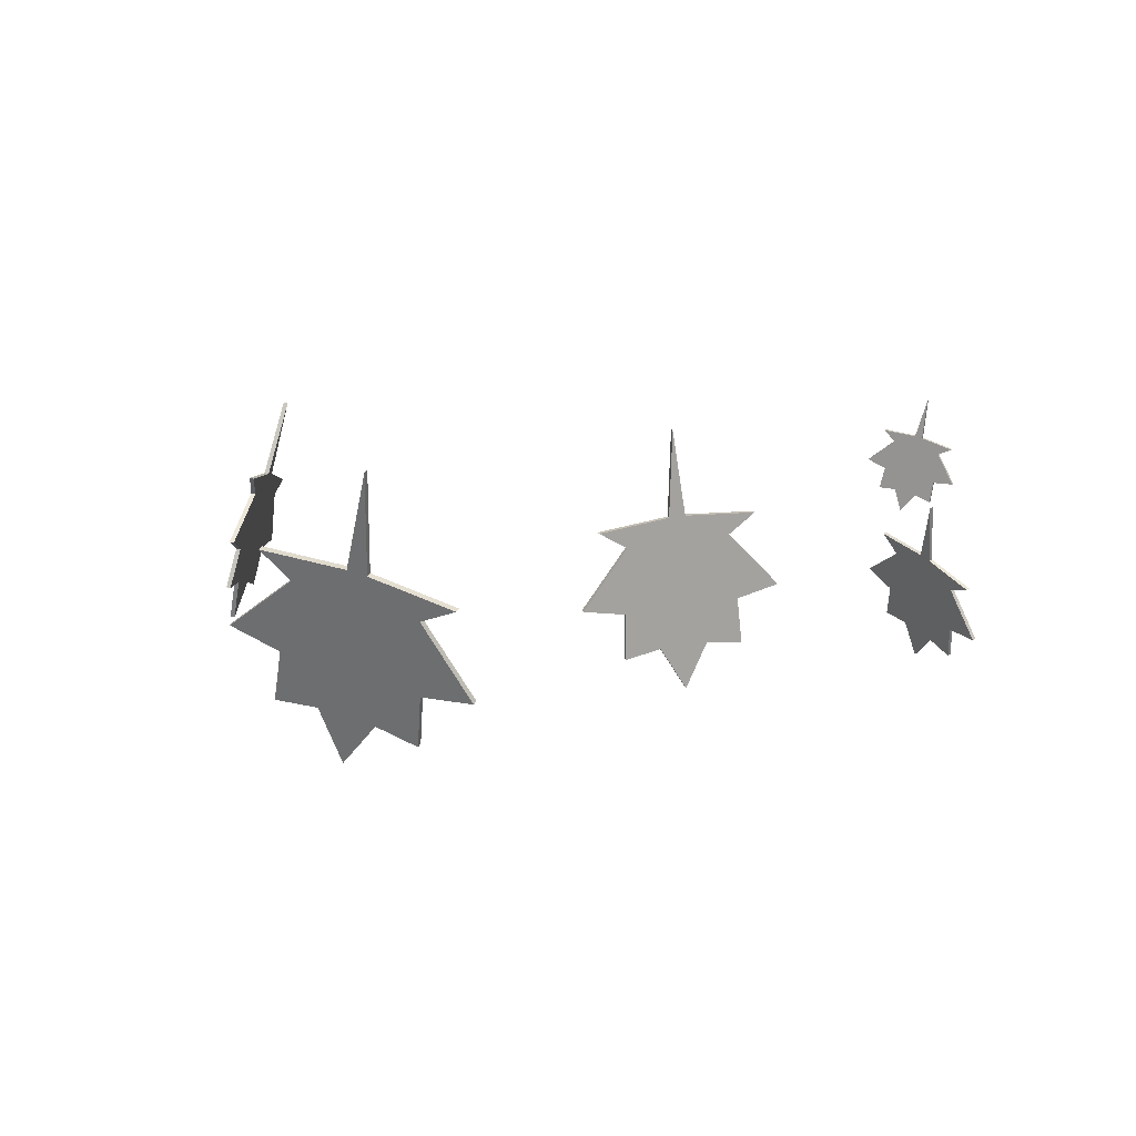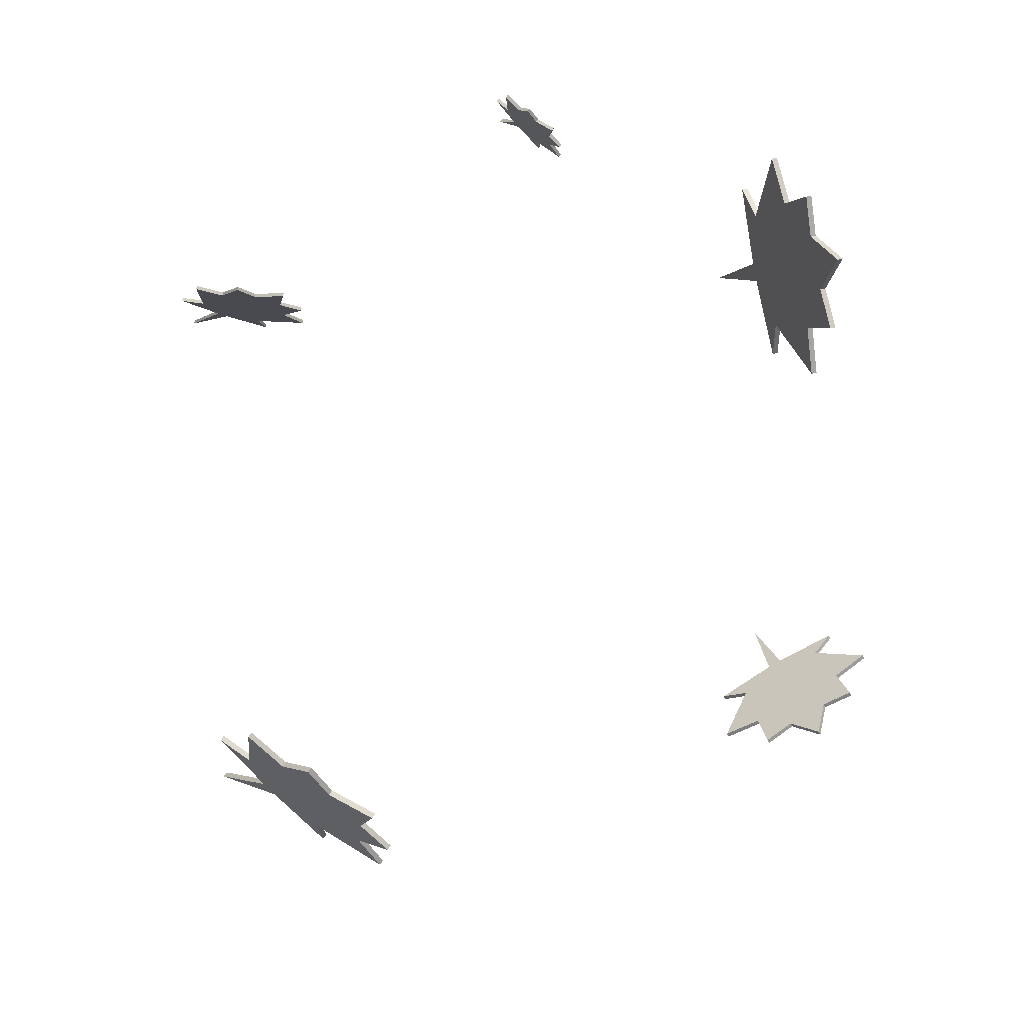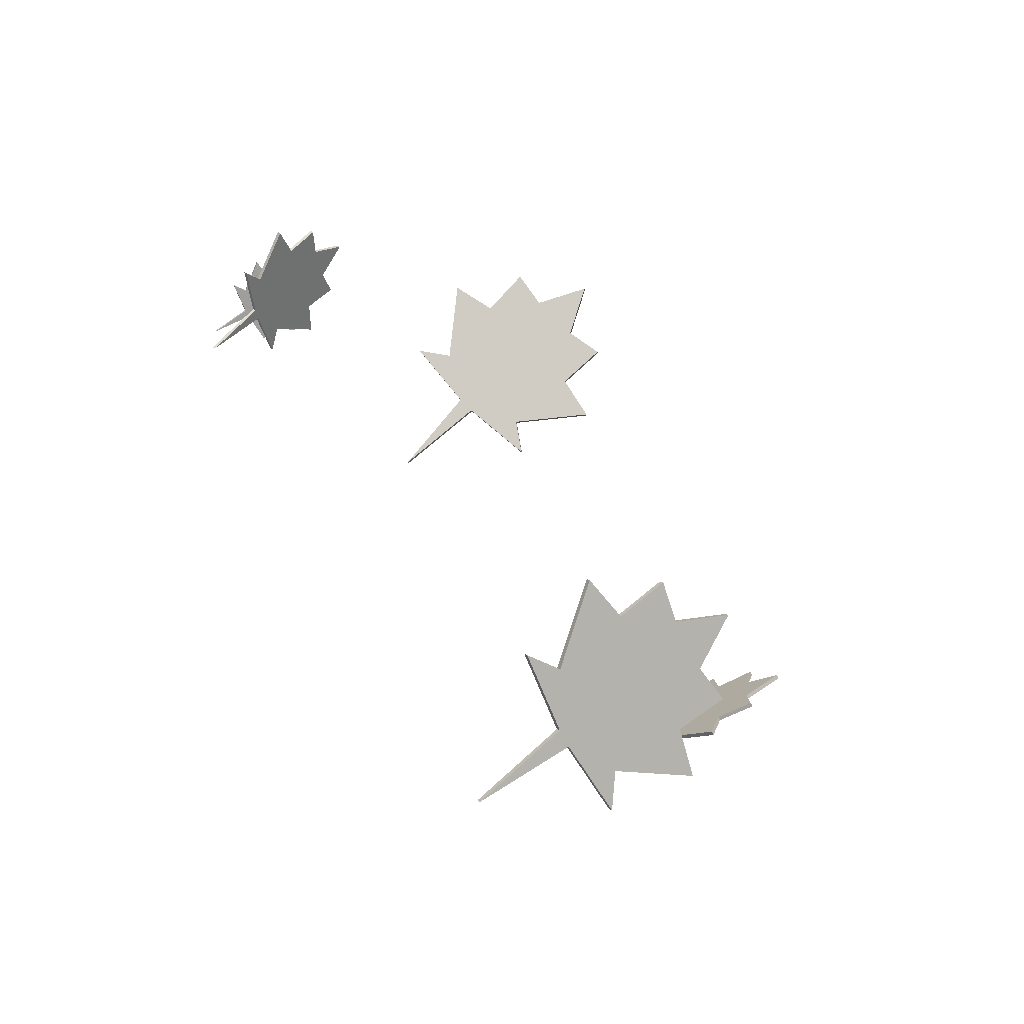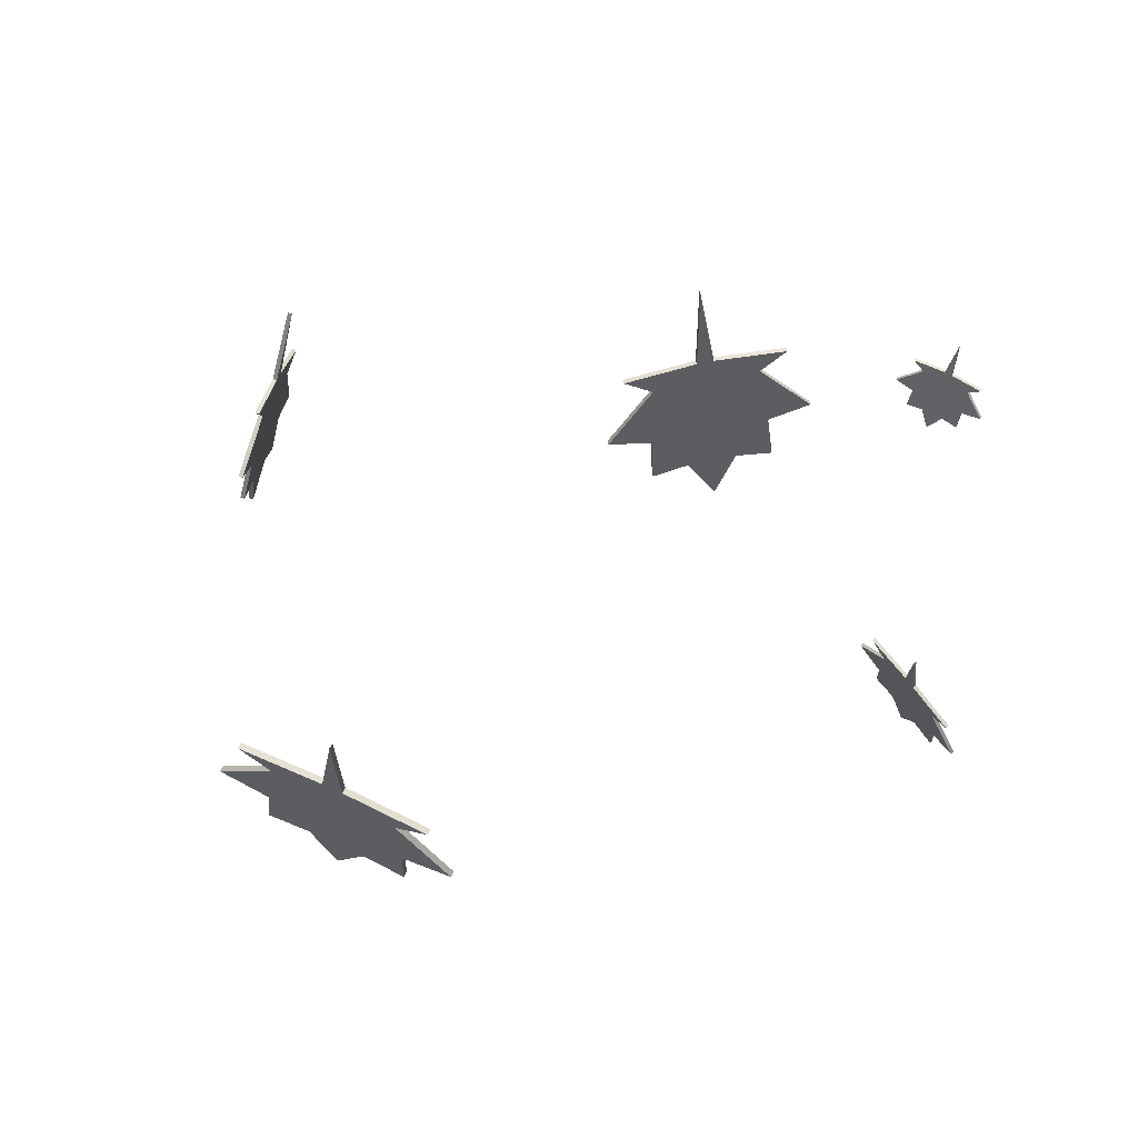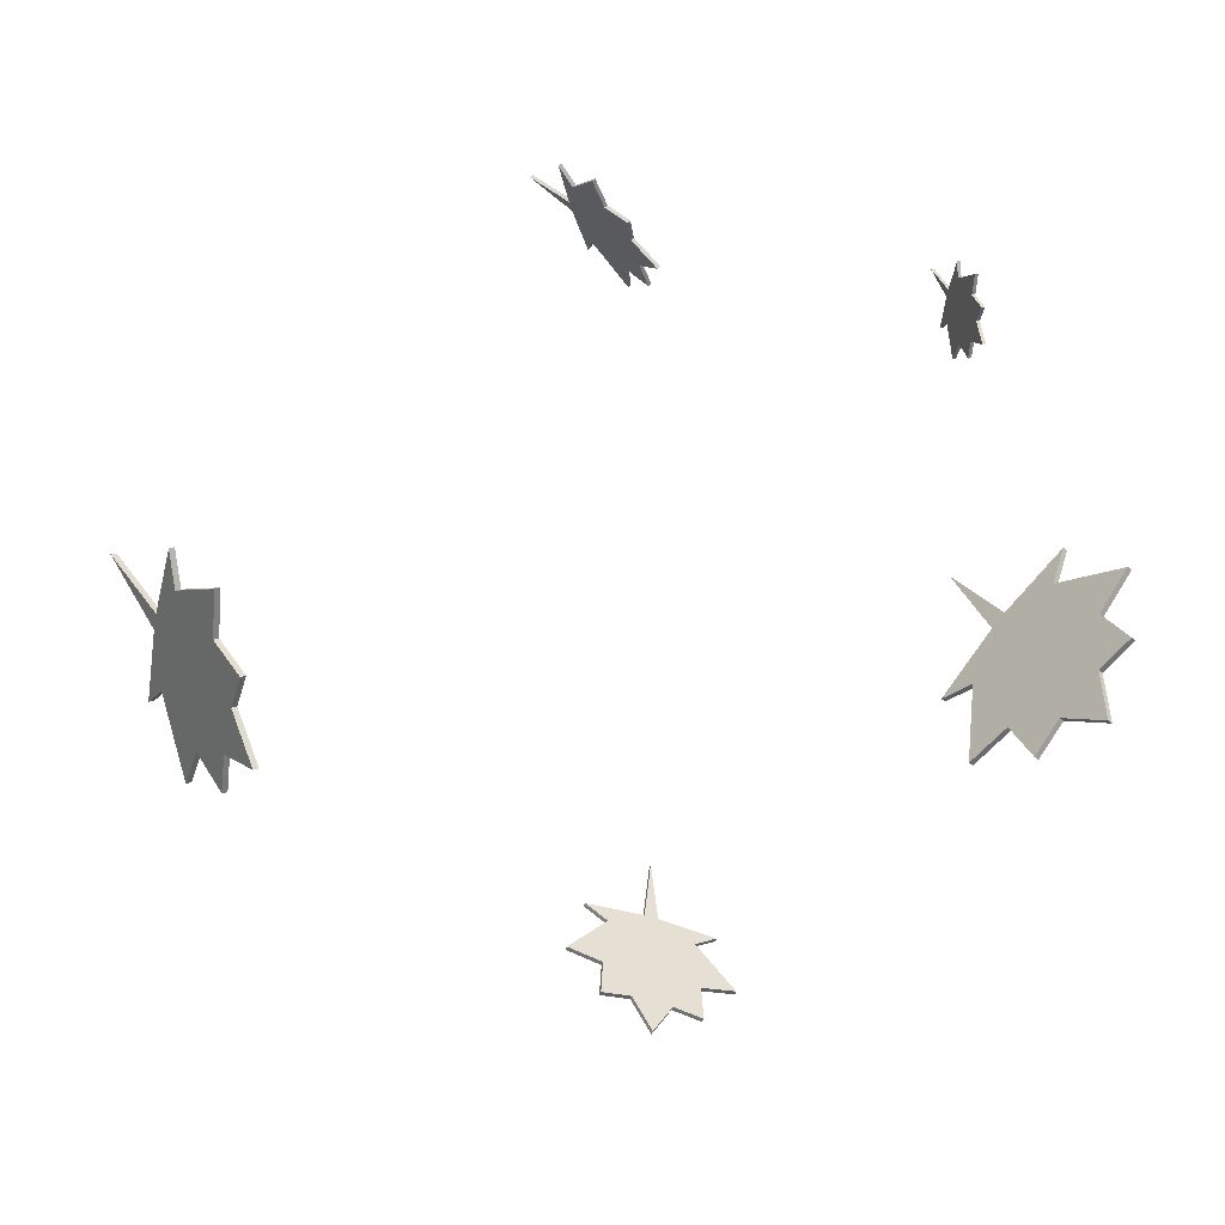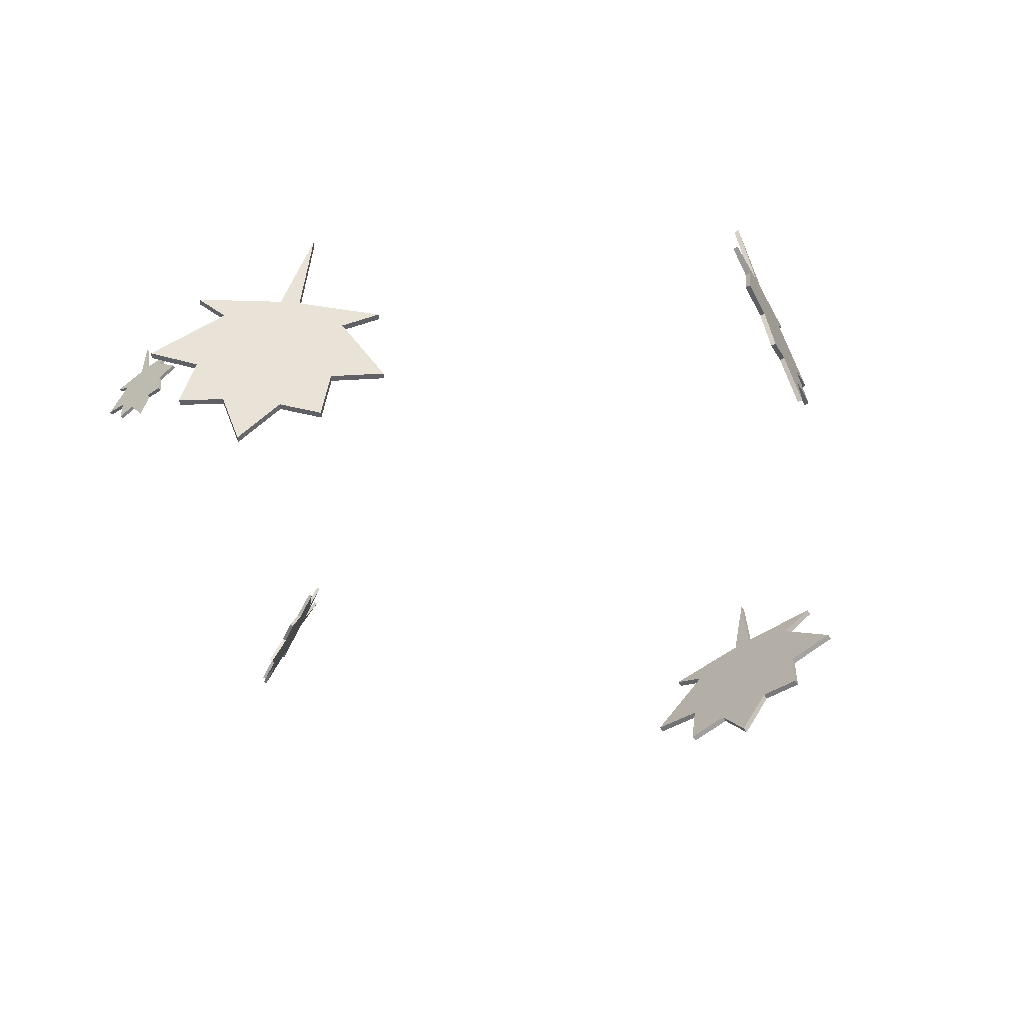
<metadata>
{"format":"obj","ext":"obj","renderer":"f3d","projection":"perspective","resolution":1024,"background":"white","views":[{"elev":-3.4,"azim":19.4,"up":"+Z"},{"elev":-75.4,"azim":133.2,"up":"+Z"},{"elev":-60.8,"azim":133.9,"up":"+Y"},{"elev":27.5,"azim":23.7,"up":"+Z"},{"elev":-68.9,"azim":83.9,"up":"+Z"},{"elev":-27.3,"azim":-143.2,"up":"+Z"}]}
</metadata>
<code>
o leaves_5
v -0.2835 -8.149 -3.056
v -0.616 -7.452 -4.066
v -0.2719 -8.034 -2.981
v -0.6044 -7.337 -3.991
v -1.487 -7.637 -3.649
v -1.475 -7.522 -3.574
v -2.475 -7.04 -4.405
v -2.463 -6.925 -4.33
v -2.721 -7.768 -3.259
v -2.71 -7.654 -3.184
v -3.69 -7.778 -3.094
v -3.679 -7.663 -3.019
v -3.248 -8.464 -2.119
v -3.237 -8.349 -2.044
v -4.263 -8.714 -1.581
v -4.252 -8.6 -1.505
v -2.546 -9.442 -0.7384
v -2.534 -9.328 -0.6631
v -3.091 -9.794 -0.1181
v -3.08 -9.68 -0.0429
v -1.215 -9.694 -0.5608
v -1.203 -9.579 -0.4855
v -0.2797 -10.96 1.223
v -0.2681 -10.85 1.298
v -0.7889 -9.649 -0.6953
v -0.7773 -9.534 -0.6201
v 0.9832 -9.362 -1.406
v 0.9948 -9.247 -1.331
v 0.1267 -9.158 -1.583
v 0.1383 -9.044 -1.508
v 0.8825 -8.168 -3.207
v 0.8941 -8.054 -3.132
v -1.205 -9.308 -1.15
v -1.194 -9.193 -1.075
v 1.176 10.35 -0.2608
v 1.147 10.84 -1.433
v 1.102 10.45 -0.2143
v 1.072 10.94 -1.386
v 0.3423 10.27 -1.427
v 0.2681 10.38 -1.381
v -0.2789 10.38 -2.655
v -0.3531 10.48 -2.609
v -0.7503 9.594 -1.621
v -0.8244 9.7 -1.575
v -1.574 9.146 -1.916
v -1.649 9.252 -1.869
v -1.448 8.713 -0.7269
v -1.522 8.819 -0.6804
v -2.398 8.023 -0.6681
v -2.472 8.129 -0.6216
v -1.206 8.128 0.9924
v -1.28 8.234 1.039
v -1.795 7.556 1.356
v -1.869 7.663 1.403
v -0.1696 8.498 1.802
v -0.2437 8.604 1.849
v 0.1648 7.752 4.037
v 0.09058 7.858 4.083
v 0.2072 8.733 1.869
v 0.133 8.839 1.916
v 1.811 9.799 1.997
v 1.737 9.905 2.043
v 1.16 9.599 1.413
v 1.085 9.705 1.459
v 2.157 10.86 0.1408
v 2.083 10.96 0.1873
v -0.02233 8.859 1.215
v -0.09652 8.965 1.262
v 9.107 -1.13 -1.573
v 8.973 -0.6637 -2.119
v 9.152 -1.076 -1.538
v 9.018 -0.6095 -2.084
v 8.554 -0.5476 -1.76
v 8.599 -0.4933 -1.724
v 8.105 0.02773 -2.069
v 8.151 0.08197 -2.034
v 7.964 -0.3106 -1.367
v 8.009 -0.2564 -1.332
v 7.504 -0.07349 -1.142
v 7.549 -0.01926 -1.106
v 7.69 -0.5609 -0.6308
v 7.735 -0.5066 -0.5955
v 7.2 -0.4445 -0.1811
v 7.245 -0.3903 -0.1458
v 7.989 -1.274 0.08189
v 8.034 -1.22 0.1172
v 7.718 -1.331 0.5169
v 7.764 -1.277 0.5522
v 8.612 -1.746 0.008207
v 8.657 -1.692 0.04348
v 9.012 -2.676 0.9257
v 9.057 -2.622 0.9609
v 8.815 -1.828 -0.1271
v 8.861 -1.773 -0.09185
v 9.666 -2.113 -0.7784
v 9.711 -2.059 -0.7431
v 9.266 -1.787 -0.7677
v 9.312 -1.733 -0.7324
v 9.659 -1.432 -1.817
v 9.704 -1.378 -1.782
v 8.63 -1.536 -0.3373
v 8.675 -1.482 -0.302
v -9.336 3.048 0.8851
v -9.612 3.117 -0.04944
v -9.435 3.022 0.9123
v -9.711 3.091 -0.02222
v -9.409 2.391 0.001192
v -9.507 2.366 0.02841
v -9.549 1.932 -0.9439
v -9.648 1.907 -0.9167
v -9.181 1.423 -0.09062
v -9.28 1.397 -0.0634
v -9.045 0.7038 -0.2781
v -9.143 0.678 -0.2509
v -8.789 0.7203 0.6646
v -8.888 0.6945 0.6918
v -8.536 -0.1409 0.7665
v -8.635 -0.1667 0.7937
v -8.434 0.797 2.024
v -8.533 0.7712 2.052
v -8.198 0.2361 2.349
v -8.297 0.2103 2.376
v -8.499 1.665 2.612
v -8.598 1.639 2.639
v -8.043 1.782 4.378
v -8.142 1.757 4.405
v -8.578 1.999 2.643
v -8.676 1.973 2.67
v -8.95 3.434 2.652
v -9.049 3.409 2.68
v -8.928 2.895 2.223
v -9.026 2.869 2.25
v -9.486 3.898 1.149
v -9.585 3.873 1.176
v -8.678 1.846 2.134
v -8.777 1.82 2.161
v 7.168 6.982 2.368
v 7.031 7.153 1.9
v 7.174 7.059 2.395
v 7.037 7.231 1.927
v 6.677 7.117 2.082
v 6.682 7.194 2.109
v 6.273 7.27 1.724
v 6.278 7.348 1.75
v 6.174 7.097 2.249
v 6.18 7.174 2.275
v 5.78 7.104 2.314
v 5.785 7.181 2.341
v 5.961 6.934 2.768
v 5.967 7.011 2.795
v 5.549 6.883 3.005
v 5.554 6.96 3.032
v 6.25 6.691 3.411
v 6.256 6.768 3.438
v 6.029 6.611 3.691
v 6.035 6.689 3.718
v 6.793 6.618 3.507
v 6.799 6.695 3.534
v 7.177 6.303 4.339
v 7.183 6.38 4.366
v 6.966 6.624 3.45
v 6.972 6.702 3.477
v 7.687 6.677 3.142
v 7.693 6.754 3.169
v 7.338 6.734 3.051
v 7.344 6.812 3.078
v 7.643 6.966 2.311
v 7.649 7.043 2.338
v 6.796 6.711 3.236
v 6.801 6.788 3.263
f 1 2 3
f 3 2 4
f 2 5 4
f 4 5 6
f 5 7 6
f 6 7 8
f 7 9 8
f 8 9 10
f 9 11 10
f 10 11 12
f 11 13 12
f 12 13 14
f 13 15 14
f 14 15 16
f 15 17 16
f 16 17 18
f 17 19 18
f 18 19 20
f 19 21 20
f 20 21 22
f 21 23 22
f 22 23 24
f 23 25 24
f 24 25 26
f 25 27 26
f 26 27 28
f 27 29 28
f 28 29 30
f 29 31 30
f 30 31 32
f 31 1 32
f 32 1 3
f 2 1 33
f 5 2 33
f 7 5 33
f 9 7 33
f 11 9 33
f 13 11 33
f 15 13 33
f 17 15 33
f 19 17 33
f 21 19 33
f 23 21 33
f 25 23 33
f 27 25 33
f 29 27 33
f 31 29 33
f 1 31 33
f 3 4 34
f 4 6 34
f 6 8 34
f 8 10 34
f 10 12 34
f 12 14 34
f 14 16 34
f 16 18 34
f 18 20 34
f 20 22 34
f 22 24 34
f 24 26 34
f 26 28 34
f 28 30 34
f 30 32 34
f 32 3 34
f 35 36 37
f 37 36 38
f 36 39 38
f 38 39 40
f 39 41 40
f 40 41 42
f 41 43 42
f 42 43 44
f 43 45 44
f 44 45 46
f 45 47 46
f 46 47 48
f 47 49 48
f 48 49 50
f 49 51 50
f 50 51 52
f 51 53 52
f 52 53 54
f 53 55 54
f 54 55 56
f 55 57 56
f 56 57 58
f 57 59 58
f 58 59 60
f 59 61 60
f 60 61 62
f 61 63 62
f 62 63 64
f 63 65 64
f 64 65 66
f 65 35 66
f 66 35 37
f 36 35 67
f 39 36 67
f 41 39 67
f 43 41 67
f 45 43 67
f 47 45 67
f 49 47 67
f 51 49 67
f 53 51 67
f 55 53 67
f 57 55 67
f 59 57 67
f 61 59 67
f 63 61 67
f 65 63 67
f 35 65 67
f 37 38 68
f 38 40 68
f 40 42 68
f 42 44 68
f 44 46 68
f 46 48 68
f 48 50 68
f 50 52 68
f 52 54 68
f 54 56 68
f 56 58 68
f 58 60 68
f 60 62 68
f 62 64 68
f 64 66 68
f 66 37 68
f 69 70 71
f 71 70 72
f 70 73 72
f 72 73 74
f 73 75 74
f 74 75 76
f 75 77 76
f 76 77 78
f 77 79 78
f 78 79 80
f 79 81 80
f 80 81 82
f 81 83 82
f 82 83 84
f 83 85 84
f 84 85 86
f 85 87 86
f 86 87 88
f 87 89 88
f 88 89 90
f 89 91 90
f 90 91 92
f 91 93 92
f 92 93 94
f 93 95 94
f 94 95 96
f 95 97 96
f 96 97 98
f 97 99 98
f 98 99 100
f 99 69 100
f 100 69 71
f 70 69 101
f 73 70 101
f 75 73 101
f 77 75 101
f 79 77 101
f 81 79 101
f 83 81 101
f 85 83 101
f 87 85 101
f 89 87 101
f 91 89 101
f 93 91 101
f 95 93 101
f 97 95 101
f 99 97 101
f 69 99 101
f 71 72 102
f 72 74 102
f 74 76 102
f 76 78 102
f 78 80 102
f 80 82 102
f 82 84 102
f 84 86 102
f 86 88 102
f 88 90 102
f 90 92 102
f 92 94 102
f 94 96 102
f 96 98 102
f 98 100 102
f 100 71 102
f 103 104 105
f 105 104 106
f 104 107 106
f 106 107 108
f 107 109 108
f 108 109 110
f 109 111 110
f 110 111 112
f 111 113 112
f 112 113 114
f 113 115 114
f 114 115 116
f 115 117 116
f 116 117 118
f 117 119 118
f 118 119 120
f 119 121 120
f 120 121 122
f 121 123 122
f 122 123 124
f 123 125 124
f 124 125 126
f 125 127 126
f 126 127 128
f 127 129 128
f 128 129 130
f 129 131 130
f 130 131 132
f 131 133 132
f 132 133 134
f 133 103 134
f 134 103 105
f 104 103 135
f 107 104 135
f 109 107 135
f 111 109 135
f 113 111 135
f 115 113 135
f 117 115 135
f 119 117 135
f 121 119 135
f 123 121 135
f 125 123 135
f 127 125 135
f 129 127 135
f 131 129 135
f 133 131 135
f 103 133 135
f 105 106 136
f 106 108 136
f 108 110 136
f 110 112 136
f 112 114 136
f 114 116 136
f 116 118 136
f 118 120 136
f 120 122 136
f 122 124 136
f 124 126 136
f 126 128 136
f 128 130 136
f 130 132 136
f 132 134 136
f 134 105 136
f 137 138 139
f 139 138 140
f 138 141 140
f 140 141 142
f 141 143 142
f 142 143 144
f 143 145 144
f 144 145 146
f 145 147 146
f 146 147 148
f 147 149 148
f 148 149 150
f 149 151 150
f 150 151 152
f 151 153 152
f 152 153 154
f 153 155 154
f 154 155 156
f 155 157 156
f 156 157 158
f 157 159 158
f 158 159 160
f 159 161 160
f 160 161 162
f 161 163 162
f 162 163 164
f 163 165 164
f 164 165 166
f 165 167 166
f 166 167 168
f 167 137 168
f 168 137 139
f 138 137 169
f 141 138 169
f 143 141 169
f 145 143 169
f 147 145 169
f 149 147 169
f 151 149 169
f 153 151 169
f 155 153 169
f 157 155 169
f 159 157 169
f 161 159 169
f 163 161 169
f 165 163 169
f 167 165 169
f 137 167 169
f 139 140 170
f 140 142 170
f 142 144 170
f 144 146 170
f 146 148 170
f 148 150 170
f 150 152 170
f 152 154 170
f 154 156 170
f 156 158 170
f 158 160 170
f 160 162 170
f 162 164 170
f 164 166 170
f 166 168 170
f 168 139 170

</code>
